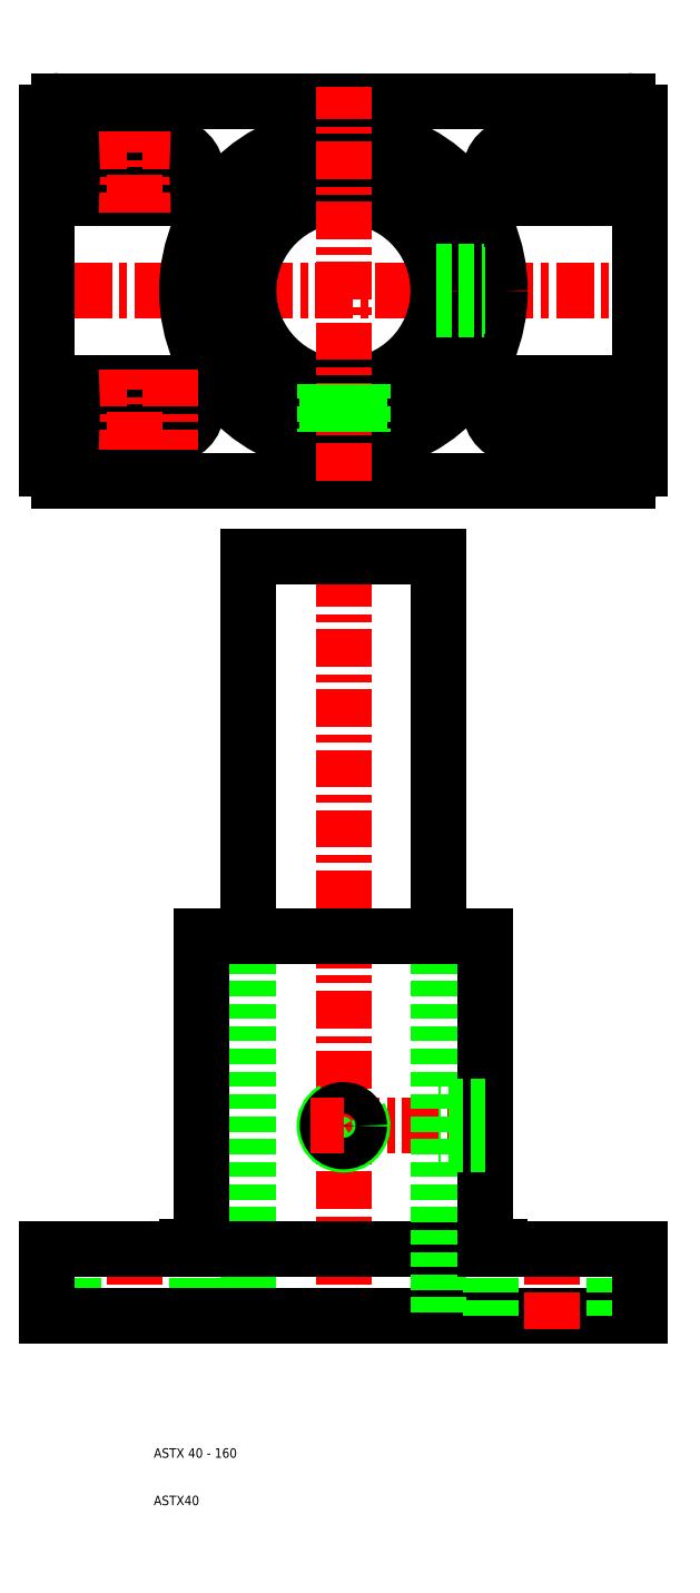
<metadata>
{"format":"dxf","ext":"dxf","renderer":"ezdxf+matplotlib","layout":"modelspace","background":"white","min_lineweight":24,"dpi":150}
</metadata>
<code>
0
SECTION
2
ENTITIES
0
LINE
8
CENTER
10
50
20
47
30
0
11
50
21
213
31
0
0
LINE
8
0
10
70
20
130
30
0
11
70
21
210
31
0
0
LINE
8
0
10
30
20
130
30
0
11
30
21
210
31
0
0
LINE
8
CENTER
10
83
20
90
30
0
11
50
21
90
31
0
0
LINE
8
0
10
70
20
130
30
0
11
50
21
130
31
0
0
LINE
8
0
10
80
20
64
30
0
11
50
21
64
31
0
0
LINE
8
0
10
50
20
50
30
0
11
112.5
21
50
31
0
0
LINE
8
CENTER
10
6
20
47
30
0
11
6
21
67
31
0
0
LINE
8
0
10
30
20
130
30
0
11
30
21
50
31
0
0
LINE
8
0
10
-7
20
50
30
0
11
-7
21
64
31
0
0
LINE
8
0
10
19
20
50
30
0
11
19
21
64
31
0
0
LINE
8
0
10
-12.5
20
50
30
0
11
-12.5
21
64
31
0
0
LINE
8
0
10
50
20
50
30
0
11
-12.5
21
50
31
0
0
TEXT
8
0
10
10
20
10
30
0
40
2
1
ASTX40
0
TEXT
8
0
10
10
20
20
30
0
40
2
1
ASTX 40 - 160
0
LINE
8
0
10
-12.5
20
64
30
0
11
20
21
64
31
0
0
LINE
8
0
10
20
20
67.5
30
0
11
20
21
130
31
0
0
LINE
8
0
10
20
20
64
30
0
11
50
21
64
31
0
0
ARC
8
0
10
50
20
90
30
0
40
4
50
120
51
30
0
CIRCLE
8
0
10
50
20
90
30
0
40
3.324
0
LINE
8
CENTER
10
43
20
90
30
0
11
50
21
90
31
0
0
LINE
8
0
10
30
20
130
30
0
11
50
21
130
31
0
0
LINE
8
0
10
20
20
130
30
0
11
30
21
130
31
0
0
LINE
8
CENTER
10
94
20
47
30
0
11
94
21
67
31
0
0
LINE
8
0
10
81
20
50
30
0
11
81
21
64
31
0
0
LINE
8
0
10
107
20
50
30
0
11
107
21
64
31
0
0
LINE
8
0
10
70
20
130
30
0
11
70
21
50
31
0
0
LINE
8
0
10
112.5
20
50
30
0
11
112.5
21
64
31
0
0
LINE
8
0
10
80
20
67.5
30
0
11
80
21
130
31
0
0
LINE
8
0
10
112.5
20
64
30
0
11
80
21
64
31
0
0
LINE
8
0
10
80
20
93.32
30
0
11
70
21
93.32
31
0
0
LINE
8
0
10
80
20
94
30
0
11
70
21
94
31
0
0
LINE
8
0
10
80
20
86
30
0
11
70
21
86
31
0
0
LINE
8
0
10
80
20
86.68
30
0
11
70
21
86.68
31
0
0
LINE
8
0
10
80
20
130
30
0
11
70
21
130
31
0
0
LINE
8
CENTER
10
115.5
20
266
30
0
11
-12.5
21
266
31
0
0
LINE
8
0
10
70
20
210
30
0
11
50
21
210
31
0
0
LINE
8
0
10
-10
20
306
30
0
11
110
21
306
31
0
0
LINE
8
0
10
-10
20
226
30
0
11
110
21
226
31
0
0
CIRCLE
8
0
10
50
20
266
30
0
40
33
0
CIRCLE
8
0
10
50
20
266
30
0
40
20
0
CIRCLE
8
0
10
50
20
266
30
0
40
30
0
LINE
8
CENTER
10
50
20
226
30
0
11
50
21
309
31
0
0
LINE
8
0
10
-12.5
20
228.5
30
0
11
-12.5
21
303.5
31
0
0
LINE
8
CENTER
10
22
20
241
30
0
11
-10
21
241
31
0
0
LINE
8
0
10
-1.5
20
246.5
30
0
11
13.5
21
246.5
31
0
0
LINE
8
0
10
-1.5
20
235.5
30
0
11
13.5
21
235.5
31
0
0
ARC
8
0
10
-10
20
228.5
30
0
40
2.5
50
180
51
270
0
LINE
8
CENTER
10
-1.5
20
249.5
30
0
11
-1.5
21
232.5
31
0
0
ARC
8
0
10
-1.5
20
241
30
0
40
5.5
50
90
51
270
0
LINE
8
0
10
30
20
210
30
0
11
50
21
210
31
0
0
ARC
8
0
10
13.5
20
241
30
0
40
5.5
50
270
51
90
0
LINE
8
CENTER
10
13.5
20
249.5
30
0
11
13.5
21
232.5
31
0
0
LINE
8
CENTER
10
6
20
232.5
30
0
11
6
21
249.5
31
0
0
LINE
8
0
10
46
20
246.4
30
0
11
46
21
236.3
31
0
0
LINE
8
0
10
46.68
20
236.2
30
0
11
46.68
21
246.3
31
0
0
LINE
8
0
10
54
20
246.4
30
0
11
54
21
236.3
31
0
0
LINE
8
0
10
53.32
20
236.2
30
0
11
53.32
21
246.3
31
0
0
LINE
8
CENTER
10
22
20
291
30
0
11
-10
21
291
31
0
0
LINE
8
0
10
-1.5
20
296.5
30
0
11
13.5
21
296.5
31
0
0
LINE
8
0
10
-1.5
20
285.5
30
0
11
13.5
21
285.5
31
0
0
LINE
8
CENTER
10
-1.5
20
299.5
30
0
11
-1.5
21
282.5
31
0
0
ARC
8
0
10
-1.5
20
291
30
0
40
5.5
50
90
51
270
0
ARC
8
0
10
-10
20
303.5
30
0
40
2.5
50
90
51
180
0
LINE
8
CENTER
10
13.5
20
299.5
30
0
11
13.5
21
282.5
31
0
0
LINE
8
CENTER
10
6
20
282.5
30
0
11
6
21
299.5
31
0
0
ARC
8
0
10
13.5
20
291
30
0
40
5.5
50
270
51
90
0
LINE
8
0
10
112.5
20
228.5
30
0
11
112.5
21
303.5
31
0
0
LINE
8
CENTER
10
110
20
241
30
0
11
78
21
241
31
0
0
ARC
8
0
10
101.5
20
241
30
0
40
5.5
50
270
51
90
0
ARC
8
0
10
86.5
20
241
30
0
40
5.5
50
90
51
270
0
LINE
8
CENTER
10
86.5
20
249.5
30
0
11
86.5
21
232.5
31
0
0
LINE
8
CENTER
10
101.5
20
249.5
30
0
11
101.5
21
232.5
31
0
0
LINE
8
CENTER
10
94
20
232.5
30
0
11
94
21
249.5
31
0
0
LINE
8
0
10
86.5
20
235.5
30
0
11
101.5
21
235.5
31
0
0
LINE
8
0
10
86.5
20
246.5
30
0
11
101.5
21
246.5
31
0
0
ARC
8
0
10
110
20
228.5
30
0
40
2.5
50
270
51
0
0
LINE
8
CENTER
10
86.5
20
299.5
30
0
11
86.5
21
282.5
31
0
0
LINE
8
CENTER
10
101.5
20
299.5
30
0
11
101.5
21
282.5
31
0
0
LINE
8
CENTER
10
94
20
282.5
30
0
11
94
21
299.5
31
0
0
LINE
8
CENTER
10
110
20
291
30
0
11
78
21
291
31
0
0
ARC
8
0
10
101.5
20
291
30
0
40
5.5
50
270
51
90
0
LINE
8
0
10
69.6
20
262
30
0
11
79.73
21
262
31
0
0
LINE
8
0
10
69.72
20
262.7
30
0
11
79.82
21
262.7
31
0
0
LINE
8
0
10
69.6
20
270
30
0
11
79.73
21
270
31
0
0
LINE
8
0
10
69.72
20
269.3
30
0
11
79.82
21
269.3
31
0
0
ARC
8
0
10
86.5
20
291
30
0
40
5.5
50
90
51
270
0
LINE
8
0
10
86.5
20
285.5
30
0
11
101.5
21
285.5
31
0
0
LINE
8
0
10
86.5
20
296.5
30
0
11
101.5
21
296.5
31
0
0
ARC
8
0
10
110
20
303.5
30
0
40
2.5
50
0
51
90
0
ARC
8
0
10
17
20
67.5
30
0
40
3
50
270
51
0
0
LINE
8
0
10
17
20
64.5
30
0
11
17
21
64
31
0
0
ARC
8
0
10
83
20
67.5
30
0
40
3
50
180
51
270
0
LINE
8
0
10
83
20
64.5
30
0
11
83
21
64
31
0
0
ENDSEC
0
EOF

</code>
